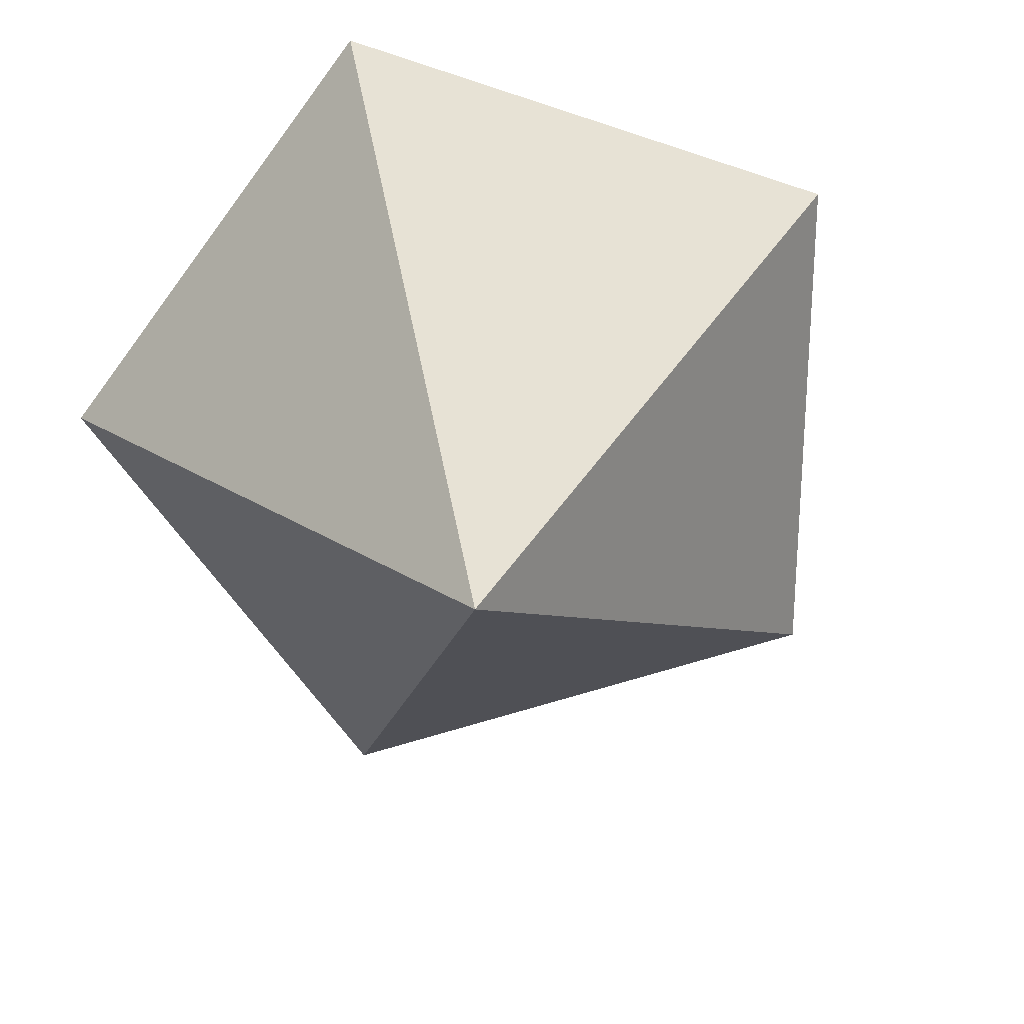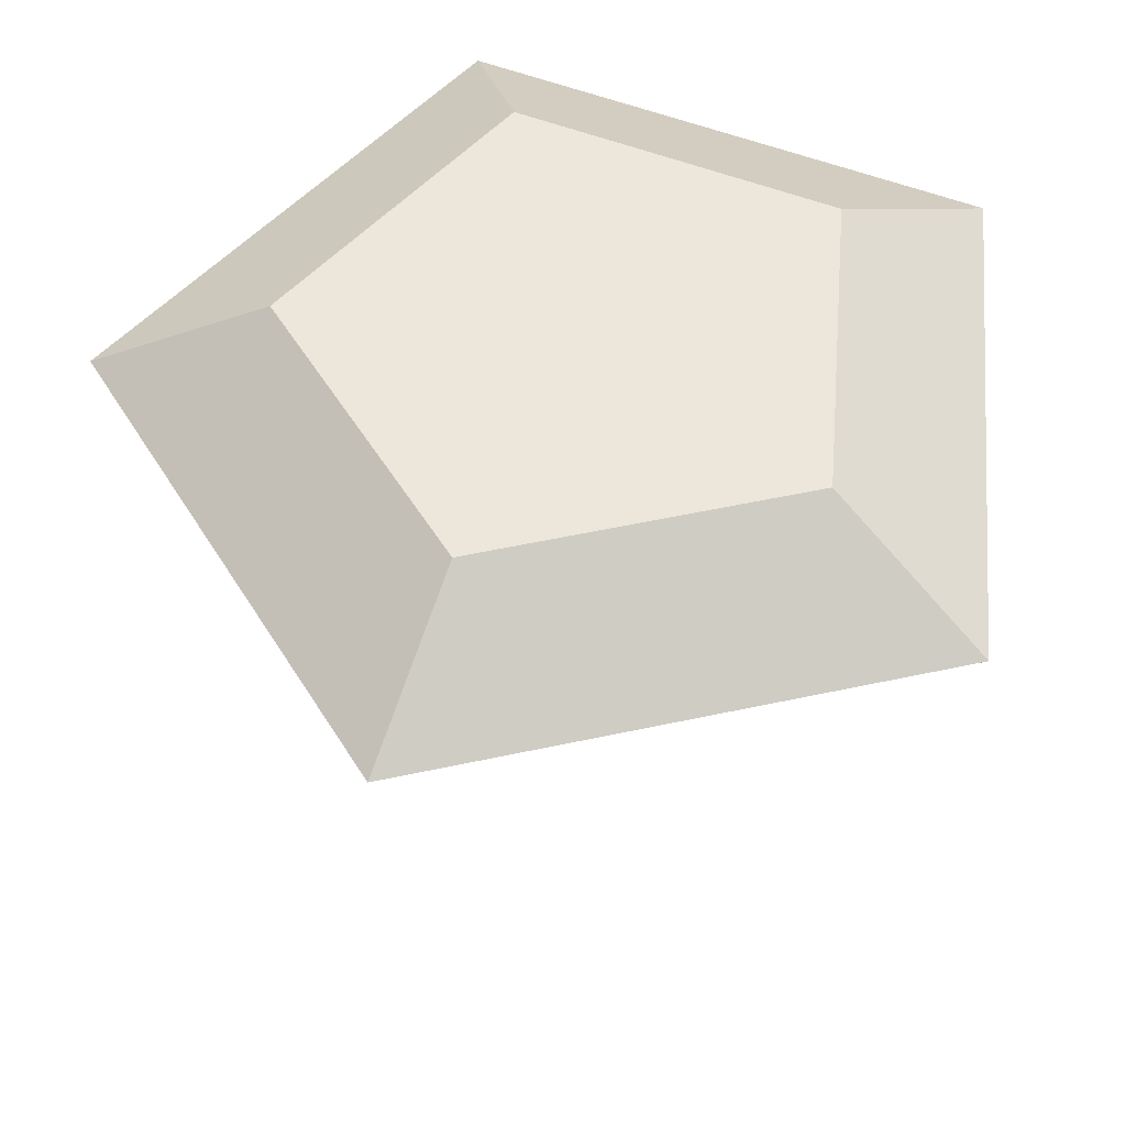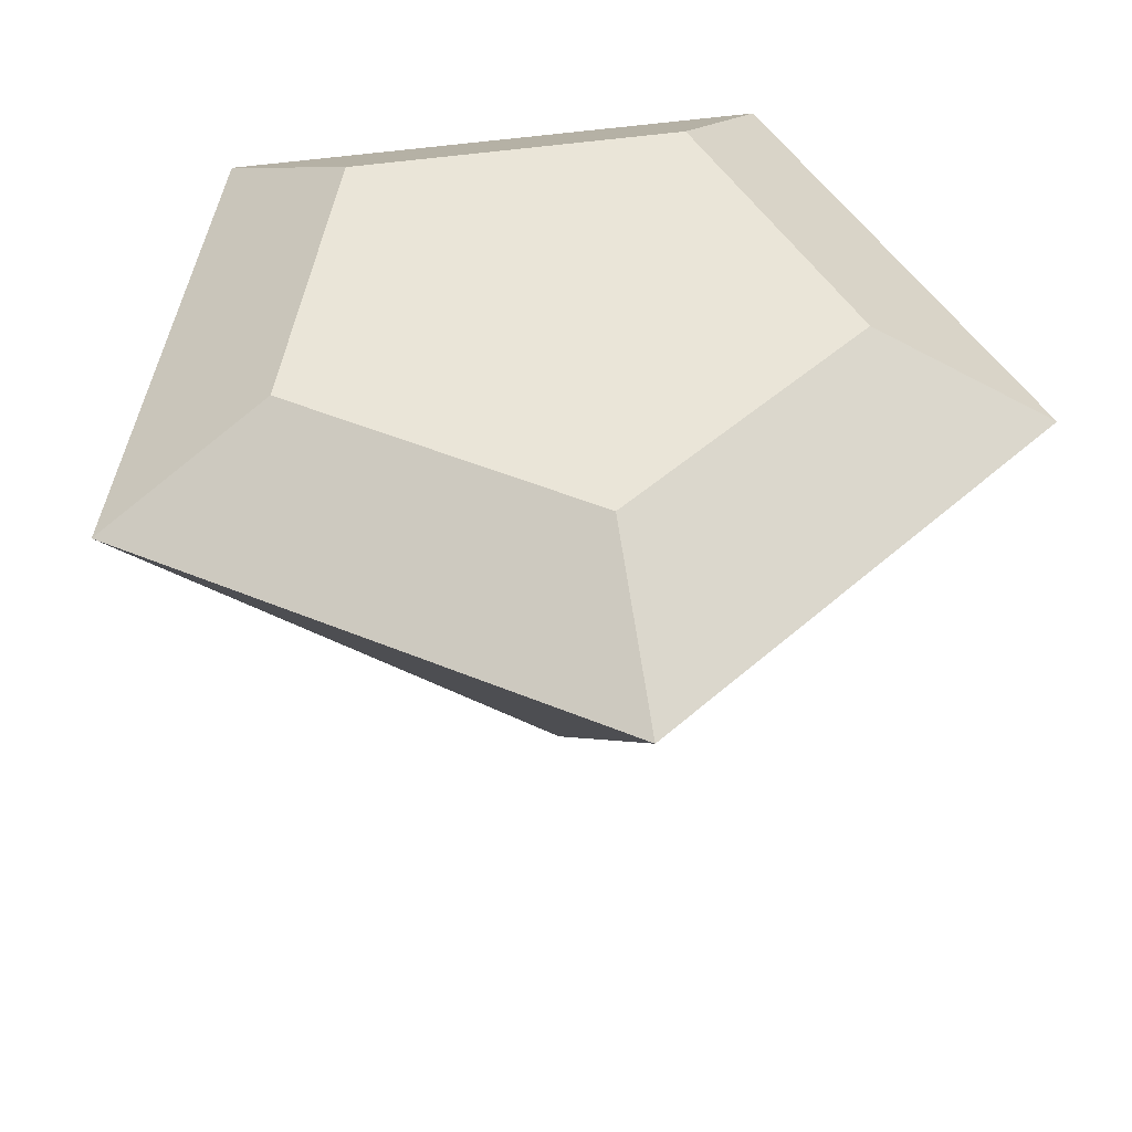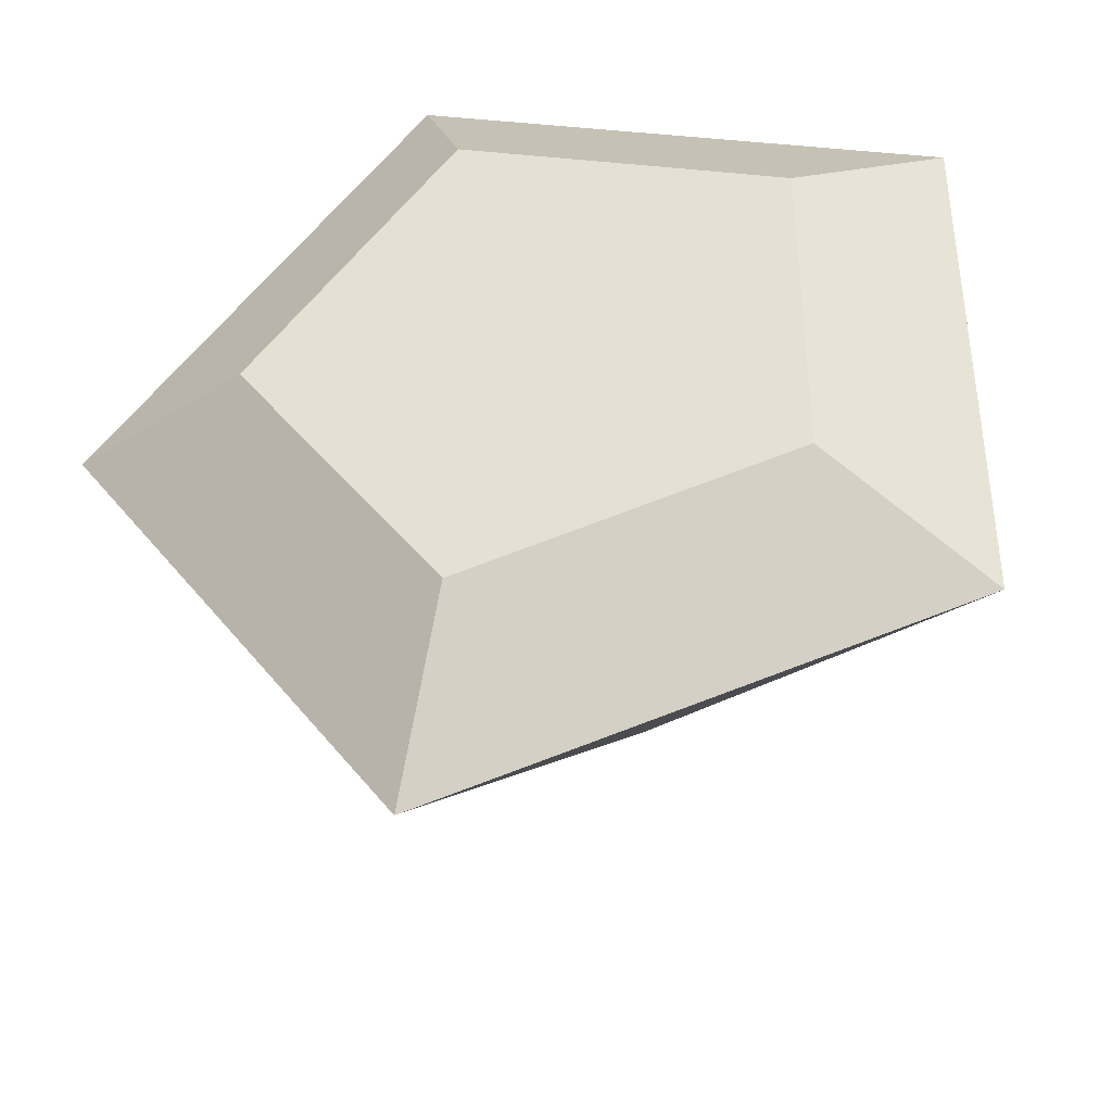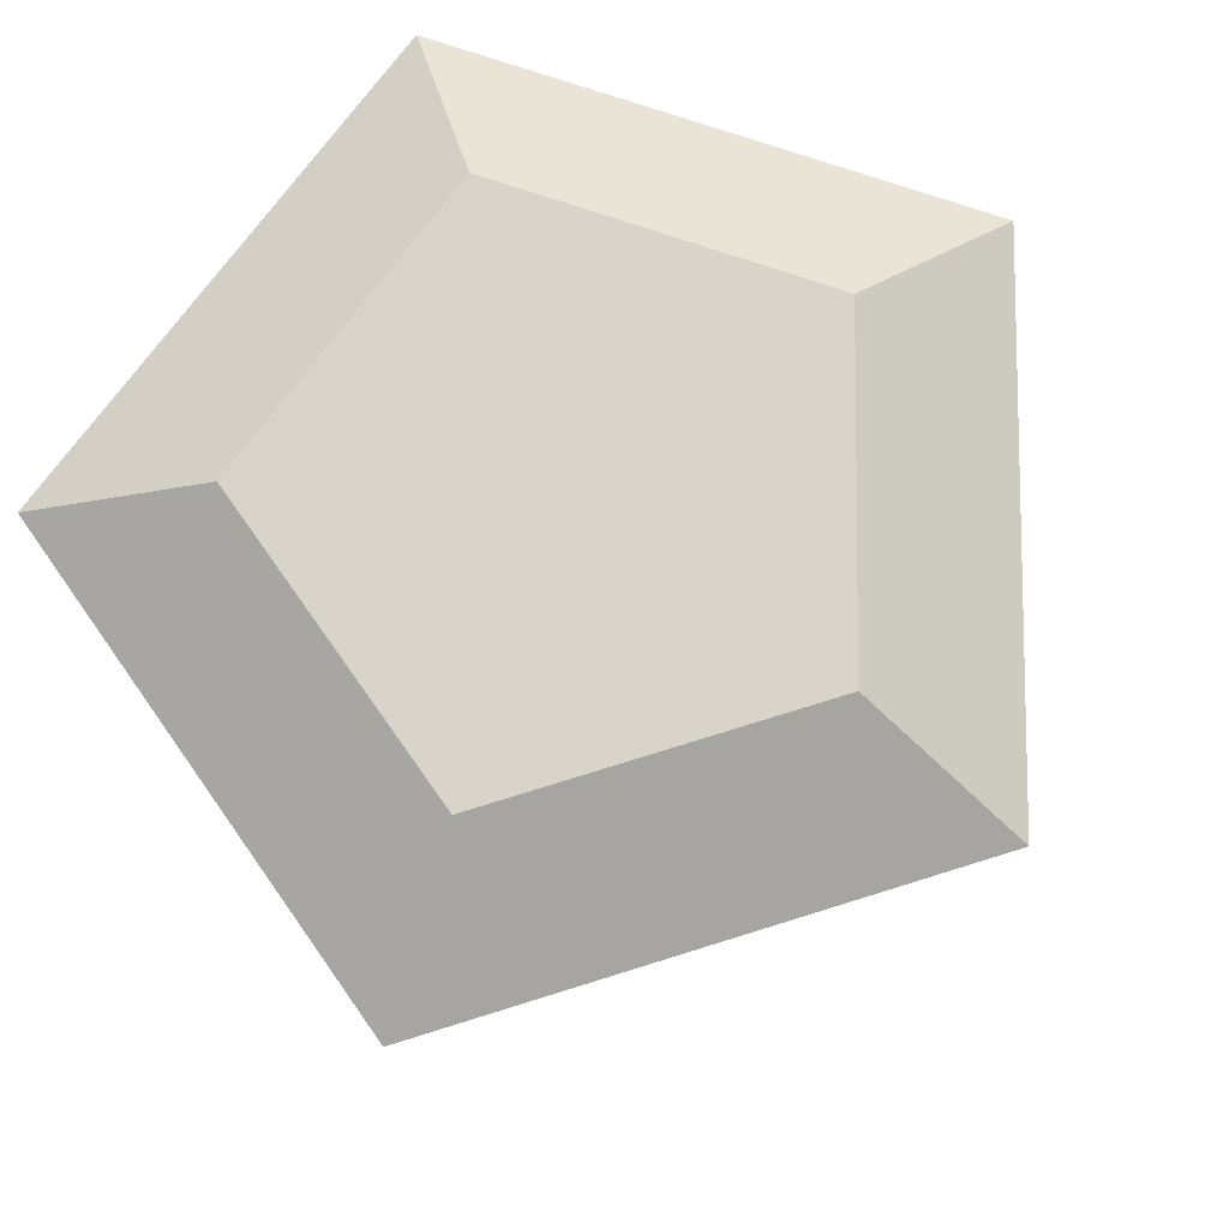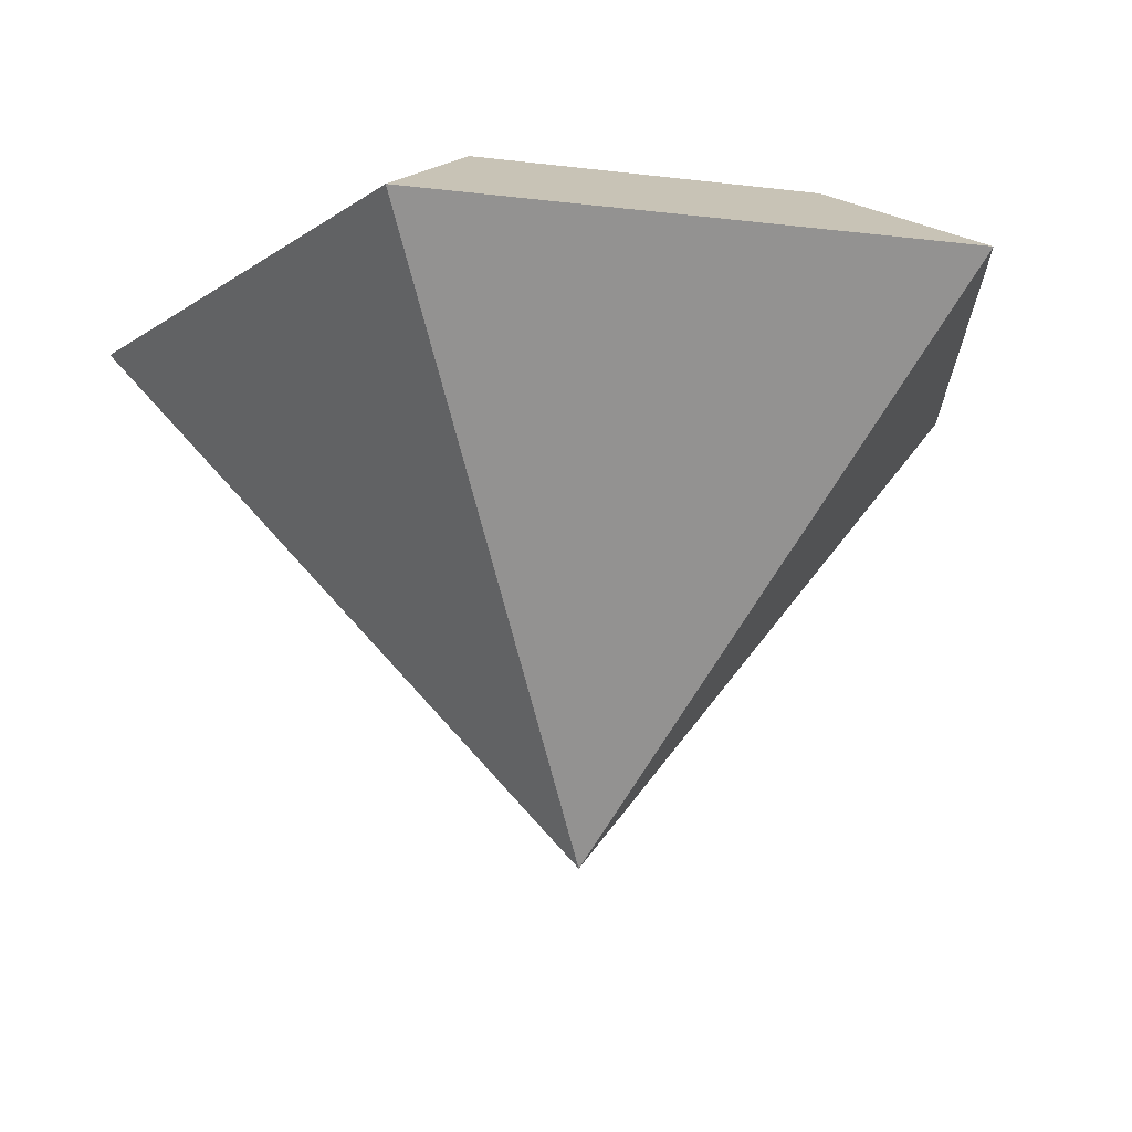
<metadata>
{"format":"obj","ext":"obj","renderer":"f3d","projection":"perspective","resolution":1024,"background":"white","views":[{"elev":-67.0,"azim":-36.4,"up":"+Y"},{"elev":53.1,"azim":112.9,"up":"+Y"},{"elev":45.1,"azim":80.0,"up":"+Y"},{"elev":-40.3,"azim":-170.1,"up":"+Z"},{"elev":75.0,"azim":36.7,"up":"+Y"},{"elev":-13.6,"azim":-105.7,"up":"+Y"}]}
</metadata>
<code>
o Icosphere
v 1e-06 -0.5393 -0
v 0.2764 0.4472 0.8506
v -0.7236 0.4472 0.5257
v -0.7236 0.4472 -0.5257
v 0.2764 0.4472 -0.8506
v 0.8944 0.4472 0
v 0.1696 0.6275 0.5221
v 0.549 0.6275 0
v 0.1696 0.6275 -0.5221
v -0.4441 0.6275 -0.3227
v -0.4441 0.6275 0.3227
f 1 6 2
f 1 2 3
f 1 3 4
f 1 4 5
f 1 5 6
f 6 5 9 8
f 4 3 11 10
f 5 4 10 9
f 2 6 8 7
f 7 8 9 10 11
f 3 2 7 11

</code>
